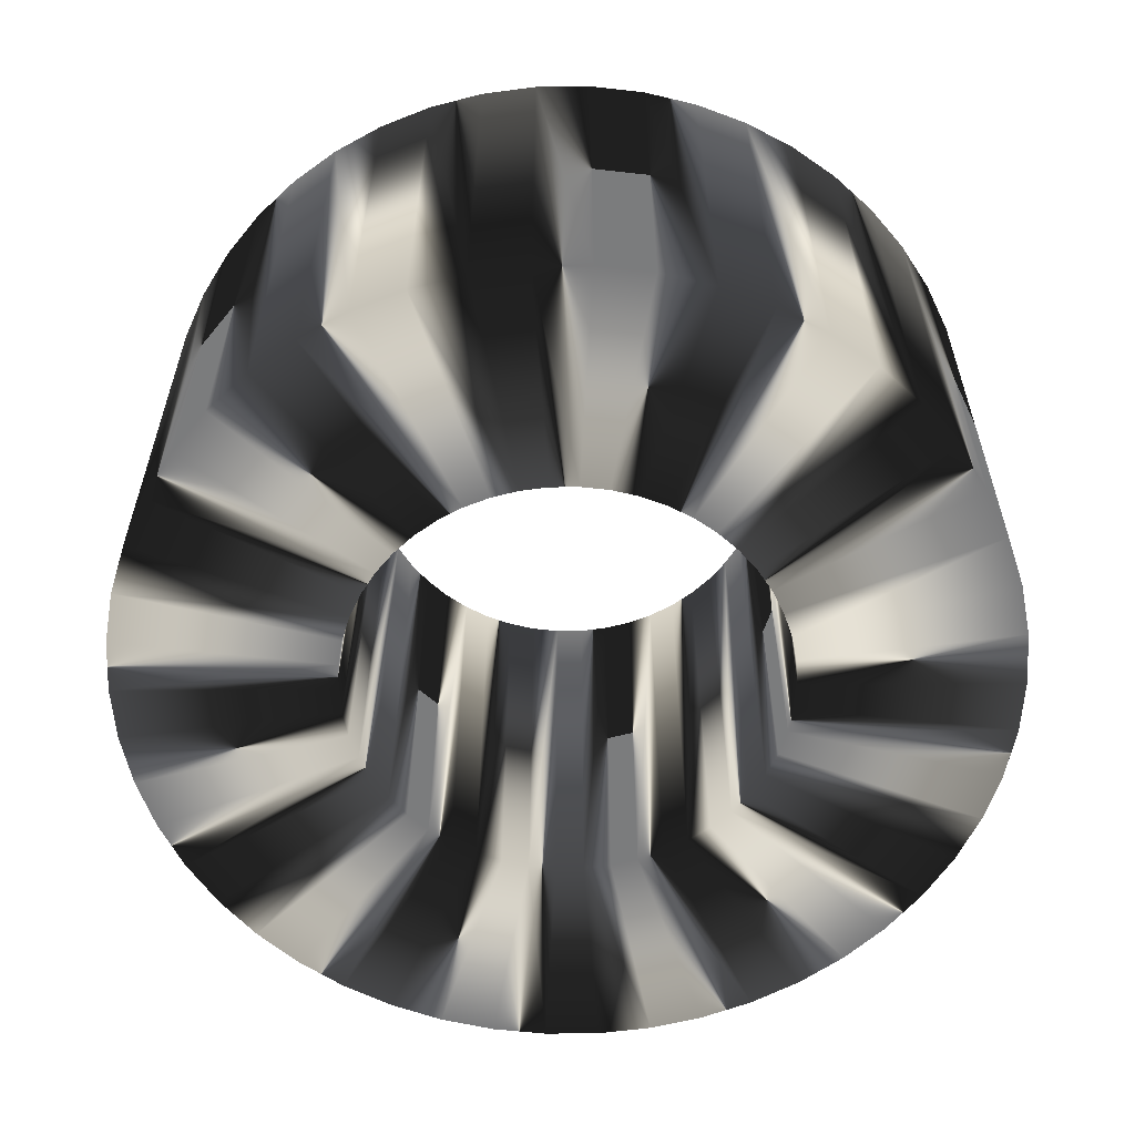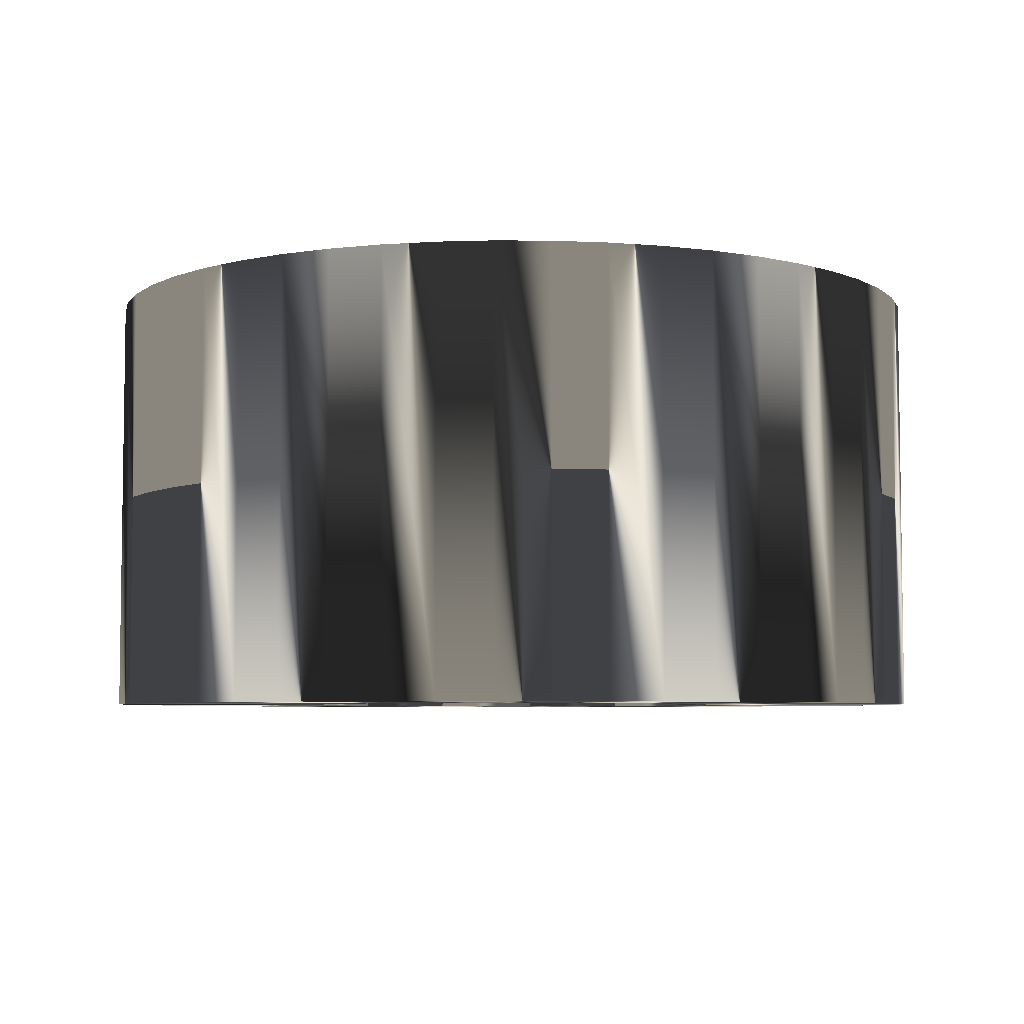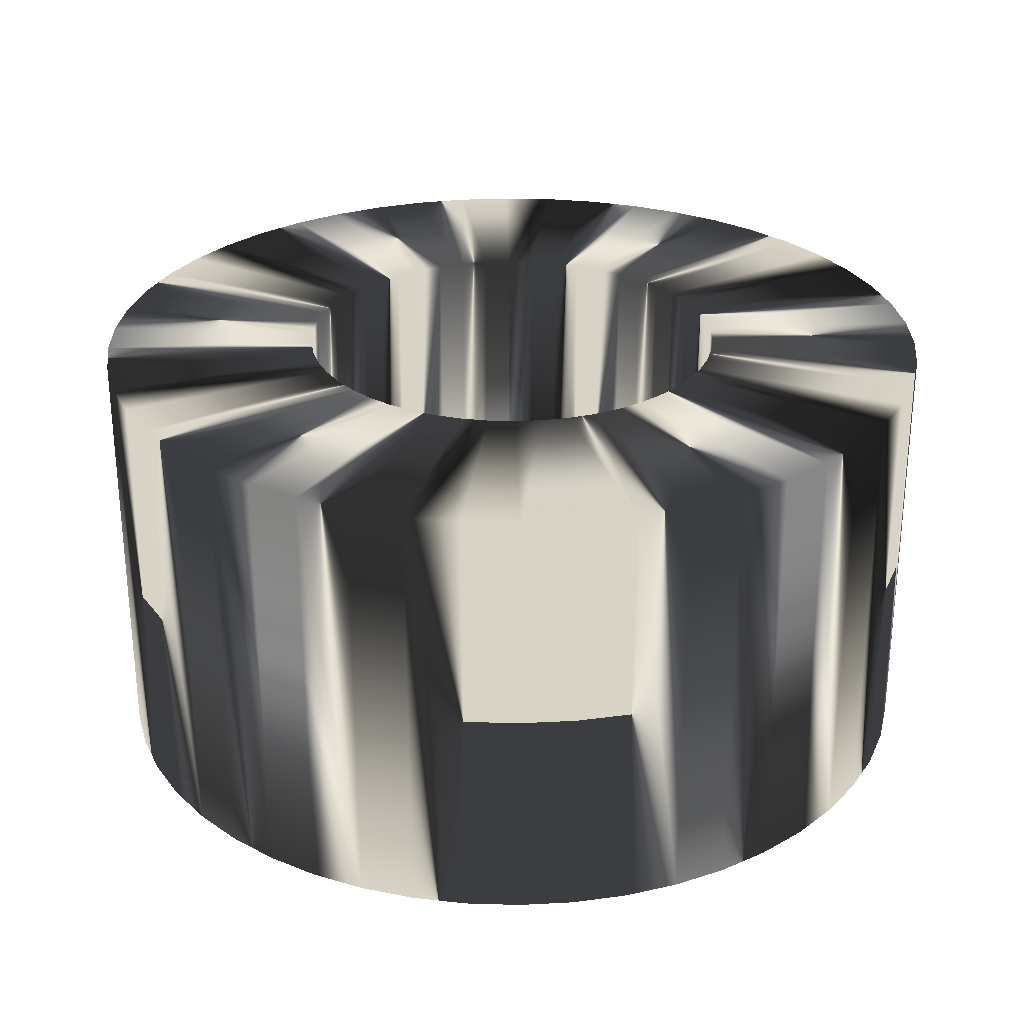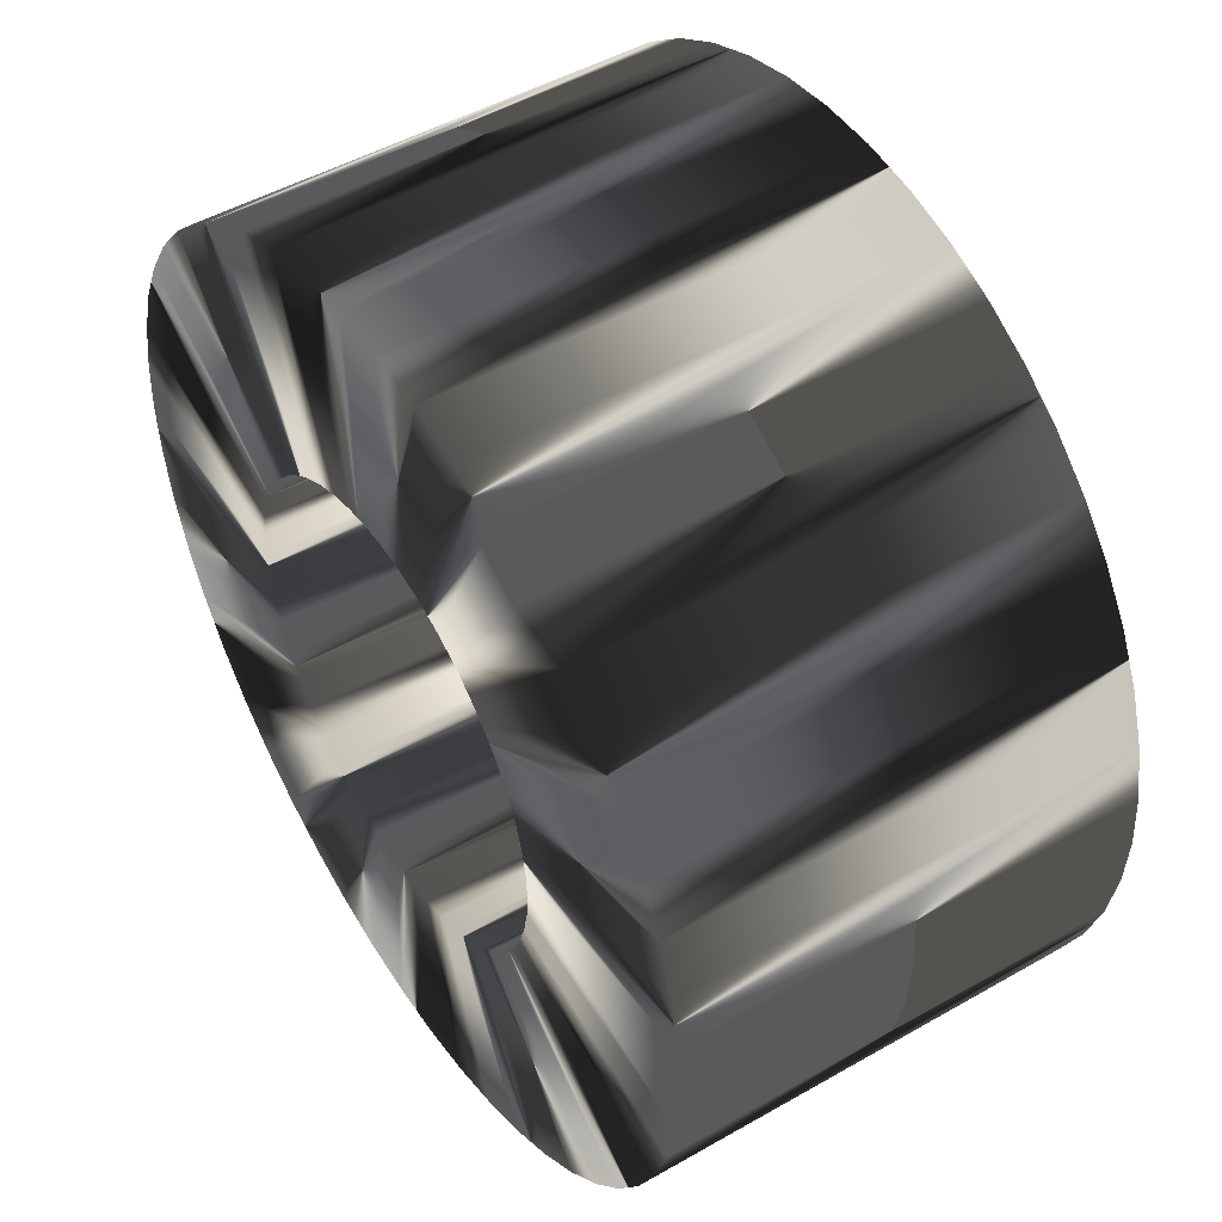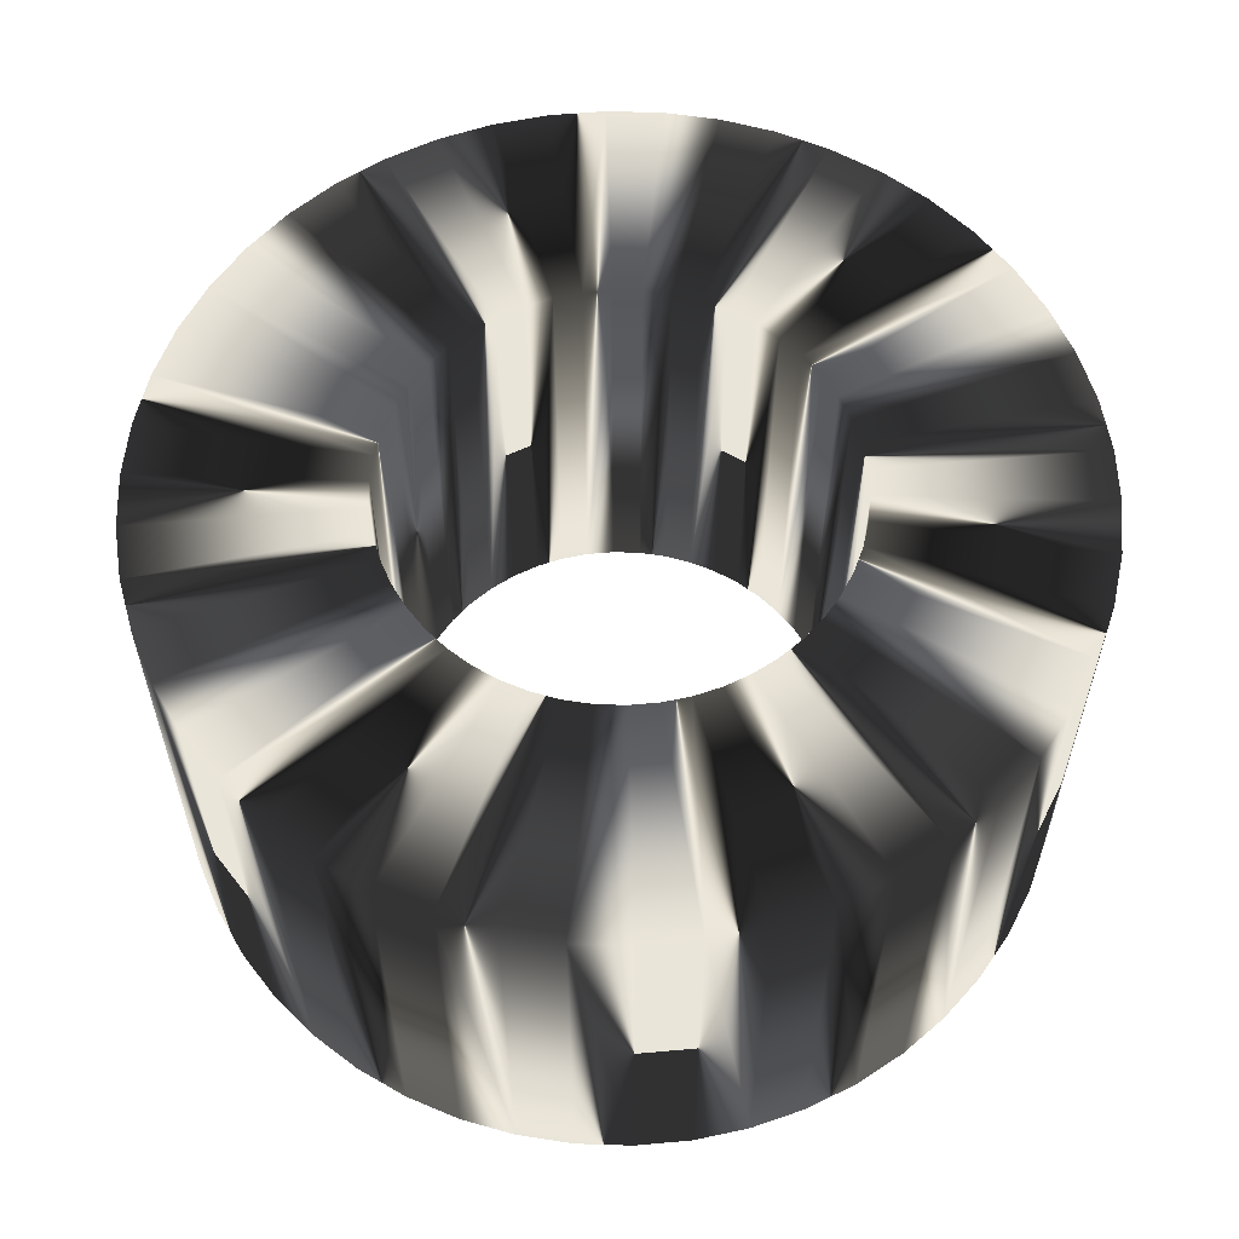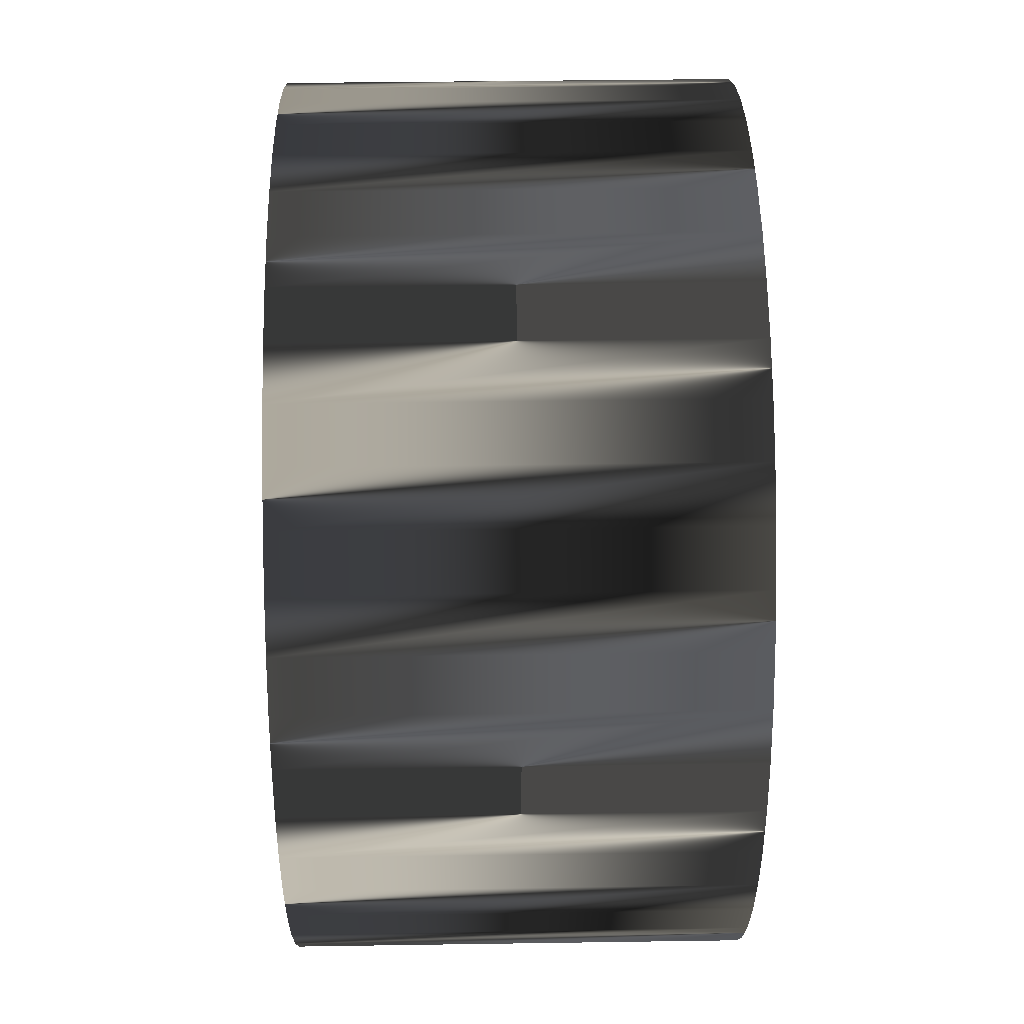
<metadata>
{"format":"obj","ext":"obj","renderer":"f3d","projection":"perspective","resolution":1024,"background":"white","views":[{"elev":-58.7,"azim":15.0,"up":"+Z"},{"elev":-5.4,"azim":142.7,"up":"+Z"},{"elev":27.8,"azim":81.8,"up":"+Z"},{"elev":48.4,"azim":57.4,"up":"+Y"},{"elev":58.3,"azim":-156.5,"up":"+Z"},{"elev":37.9,"azim":-91.1,"up":"+Y"}]}
</metadata>
<code>
v 1 0 0.5
v 0.9921 0.1253 0.5
v 0.9686 0.2487 0.5
v 0.9298 0.3681 0.5
v 0.8763 0.4818 0.5
v 0.809 0.5878 0.5
v 0.729 0.6845 0.5
v 0.6374 0.7705 0.5
v 0.5358 0.8443 0.5
v 0.4258 0.9048 0.5
v 0.309 0.9511 0.5
v 0.1874 0.9823 0.5
v 0.06279 0.998 0.5
v -0.06279 0.998 0.5
v -0.1874 0.9823 0.5
v -0.309 0.9511 0.5
v -0.4258 0.9048 0.5
v -0.5358 0.8443 0.5
v -0.6374 0.7705 0.5
v -0.729 0.6845 0.5
v -0.809 0.5878 0.5
v -0.8763 0.4818 0.5
v -0.9298 0.3681 0.5
v -0.9686 0.2487 0.5
v -0.9921 0.1253 0.5
v -1 -3.216e-16 0.5
v -0.9921 -0.1253 0.5
v -0.9686 -0.2487 0.5
v -0.9298 -0.3681 0.5
v -0.8763 -0.4818 0.5
v -0.809 -0.5878 0.5
v -0.729 -0.6845 0.5
v -0.6374 -0.7705 0.5
v -0.5358 -0.8443 0.5
v -0.4258 -0.9048 0.5
v -0.309 -0.9511 0.5
v -0.1874 -0.9823 0.5
v -0.06279 -0.998 0.5
v 0.06279 -0.998 0.5
v 0.1874 -0.9823 0.5
v 0.309 -0.9511 0.5
v 0.4258 -0.9048 0.5
v 0.5358 -0.8443 0.5
v 0.6374 -0.7705 0.5
v 0.729 -0.6845 0.5
v 0.809 -0.5878 0.5
v 0.8763 -0.4818 0.5
v 0.9298 -0.3681 0.5
v 0.9686 -0.2487 0.5
v 0.9921 -0.1253 0.5
v 1 0 -0.5
v 0.9921 0.1253 -0.5
v 0.9686 0.2487 -0.5
v 0.9298 0.3681 -0.5
v 0.8763 0.4818 -0.5
v 0.809 0.5878 -0.5
v 0.729 0.6845 -0.5
v 0.6374 0.7705 -0.5
v 0.5358 0.8443 -0.5
v 0.4258 0.9048 -0.5
v 0.309 0.9511 -0.5
v 0.1874 0.9823 -0.5
v 0.06279 0.998 -0.5
v -0.06279 0.998 -0.5
v -0.1874 0.9823 -0.5
v -0.309 0.9511 -0.5
v -0.4258 0.9048 -0.5
v -0.5358 0.8443 -0.5
v -0.6374 0.7705 -0.5
v -0.729 0.6845 -0.5
v -0.809 0.5878 -0.5
v -0.8763 0.4818 -0.5
v -0.9298 0.3681 -0.5
v -0.9686 0.2487 -0.5
v -0.9921 0.1253 -0.5
v -1 -3.216e-16 -0.5
v -0.9921 -0.1253 -0.5
v -0.9686 -0.2487 -0.5
v -0.9298 -0.3681 -0.5
v -0.8763 -0.4818 -0.5
v -0.809 -0.5878 -0.5
v -0.729 -0.6845 -0.5
v -0.6374 -0.7705 -0.5
v -0.5358 -0.8443 -0.5
v -0.4258 -0.9048 -0.5
v -0.309 -0.9511 -0.5
v -0.1874 -0.9823 -0.5
v -0.06279 -0.998 -0.5
v 0.06279 -0.998 -0.5
v 0.1874 -0.9823 -0.5
v 0.309 -0.9511 -0.5
v 0.4258 -0.9048 -0.5
v 0.5358 -0.8443 -0.5
v 0.6374 -0.7705 -0.5
v 0.729 -0.6845 -0.5
v 0.809 -0.5878 -0.5
v 0.8763 -0.4818 -0.5
v 0.9298 -0.3681 -0.5
v 0.9686 -0.2487 -0.5
v 0.9921 -0.1253 -0.5
v 0.5 0 0.5
v 0.4961 0.06267 0.5
v 0.4843 0.1243 0.5
v 0.4649 0.1841 0.5
v 0.4382 0.2409 0.5
v 0.4045 0.2939 0.5
v 0.3645 0.3423 0.5
v 0.3187 0.3853 0.5
v 0.2679 0.4222 0.5
v 0.2129 0.4524 0.5
v 0.1545 0.4755 0.5
v 0.09369 0.4911 0.5
v 0.0314 0.499 0.5
v -0.0314 0.499 0.5
v -0.09369 0.4911 0.5
v -0.1545 0.4755 0.5
v -0.2129 0.4524 0.5
v -0.2679 0.4222 0.5
v -0.3187 0.3853 0.5
v -0.3645 0.3423 0.5
v -0.4045 0.2939 0.5
v -0.4382 0.2409 0.5
v -0.4649 0.1841 0.5
v -0.4843 0.1243 0.5
v -0.4961 0.06267 0.5
v -0.5 -1.608e-16 0.5
v -0.4961 -0.06267 0.5
v -0.4843 -0.1243 0.5
v -0.4649 -0.1841 0.5
v -0.4382 -0.2409 0.5
v -0.4045 -0.2939 0.5
v -0.3645 -0.3423 0.5
v -0.3187 -0.3853 0.5
v -0.2679 -0.4222 0.5
v -0.2129 -0.4524 0.5
v -0.1545 -0.4755 0.5
v -0.09369 -0.4911 0.5
v -0.0314 -0.499 0.5
v 0.0314 -0.499 0.5
v 0.09369 -0.4911 0.5
v 0.1545 -0.4755 0.5
v 0.2129 -0.4524 0.5
v 0.2679 -0.4222 0.5
v 0.3187 -0.3853 0.5
v 0.3645 -0.3423 0.5
v 0.4045 -0.2939 0.5
v 0.4382 -0.2409 0.5
v 0.4649 -0.1841 0.5
v 0.4843 -0.1243 0.5
v 0.4961 -0.06267 0.5
v 0.5 0 -0.5
v 0.4961 0.06267 -0.5
v 0.4843 0.1243 -0.5
v 0.4649 0.1841 -0.5
v 0.4382 0.2409 -0.5
v 0.4045 0.2939 -0.5
v 0.3645 0.3423 -0.5
v 0.3187 0.3853 -0.5
v 0.2679 0.4222 -0.5
v 0.2129 0.4524 -0.5
v 0.1545 0.4755 -0.5
v 0.09369 0.4911 -0.5
v 0.0314 0.499 -0.5
v -0.0314 0.499 -0.5
v -0.09369 0.4911 -0.5
v -0.1545 0.4755 -0.5
v -0.2129 0.4524 -0.5
v -0.2679 0.4222 -0.5
v -0.3187 0.3853 -0.5
v -0.3645 0.3423 -0.5
v -0.4045 0.2939 -0.5
v -0.4382 0.2409 -0.5
v -0.4649 0.1841 -0.5
v -0.4843 0.1243 -0.5
v -0.4961 0.06267 -0.5
v -0.5 -1.608e-16 -0.5
v -0.4961 -0.06267 -0.5
v -0.4843 -0.1243 -0.5
v -0.4649 -0.1841 -0.5
v -0.4382 -0.2409 -0.5
v -0.4045 -0.2939 -0.5
v -0.3645 -0.3423 -0.5
v -0.3187 -0.3853 -0.5
v -0.2679 -0.4222 -0.5
v -0.2129 -0.4524 -0.5
v -0.1545 -0.4755 -0.5
v -0.09369 -0.4911 -0.5
v -0.0314 -0.499 -0.5
v 0.0314 -0.499 -0.5
v 0.09369 -0.4911 -0.5
v 0.1545 -0.4755 -0.5
v 0.2129 -0.4524 -0.5
v 0.2679 -0.4222 -0.5
v 0.3187 -0.3853 -0.5
v 0.3645 -0.3423 -0.5
v 0.4045 -0.2939 -0.5
v 0.4382 -0.2409 -0.5
v 0.4649 -0.1841 -0.5
v 0.4843 -0.1243 -0.5
v 0.4961 -0.06267 -0.5
f 1 102 101
f 1 2 102
f 51 151 152
f 51 152 52
f 1 51 52
f 1 52 2
f 101 102 152
f 101 152 151
f 2 103 102
f 2 3 103
f 52 152 153
f 52 153 53
f 2 52 53
f 2 53 3
f 102 103 153
f 102 153 152
f 3 104 103
f 3 4 104
f 53 153 154
f 53 154 54
f 3 53 54
f 3 54 4
f 103 104 154
f 103 154 153
f 4 105 104
f 4 5 105
f 54 154 155
f 54 155 55
f 4 54 55
f 4 55 5
f 104 105 155
f 104 155 154
f 5 106 105
f 5 6 106
f 55 155 156
f 55 156 56
f 5 55 56
f 5 56 6
f 105 106 156
f 105 156 155
f 6 107 106
f 6 7 107
f 56 156 157
f 56 157 57
f 6 56 57
f 6 57 7
f 106 107 157
f 106 157 156
f 7 108 107
f 7 8 108
f 57 157 158
f 57 158 58
f 7 57 58
f 7 58 8
f 107 108 158
f 107 158 157
f 8 109 108
f 8 9 109
f 58 158 159
f 58 159 59
f 8 58 59
f 8 59 9
f 108 109 159
f 108 159 158
f 9 110 109
f 9 10 110
f 59 159 160
f 59 160 60
f 9 59 60
f 9 60 10
f 109 110 160
f 109 160 159
f 10 111 110
f 10 11 111
f 60 160 161
f 60 161 61
f 10 60 61
f 10 61 11
f 110 111 161
f 110 161 160
f 11 112 111
f 11 12 112
f 61 161 162
f 61 162 62
f 11 61 62
f 11 62 12
f 111 112 162
f 111 162 161
f 12 113 112
f 12 13 113
f 62 162 163
f 62 163 63
f 12 62 63
f 12 63 13
f 112 113 163
f 112 163 162
f 13 114 113
f 13 14 114
f 63 163 164
f 63 164 64
f 13 63 64
f 13 64 14
f 113 114 164
f 113 164 163
f 14 115 114
f 14 15 115
f 64 164 165
f 64 165 65
f 14 64 65
f 14 65 15
f 114 115 165
f 114 165 164
f 15 116 115
f 15 16 116
f 65 165 166
f 65 166 66
f 15 65 66
f 15 66 16
f 115 116 166
f 115 166 165
f 16 117 116
f 16 17 117
f 66 166 167
f 66 167 67
f 16 66 67
f 16 67 17
f 116 117 167
f 116 167 166
f 17 118 117
f 17 18 118
f 67 167 168
f 67 168 68
f 17 67 68
f 17 68 18
f 117 118 168
f 117 168 167
f 18 119 118
f 18 19 119
f 68 168 169
f 68 169 69
f 18 68 69
f 18 69 19
f 118 119 169
f 118 169 168
f 19 120 119
f 19 20 120
f 69 169 170
f 69 170 70
f 19 69 70
f 19 70 20
f 119 120 170
f 119 170 169
f 20 121 120
f 20 21 121
f 70 170 171
f 70 171 71
f 20 70 71
f 20 71 21
f 120 121 171
f 120 171 170
f 21 122 121
f 21 22 122
f 71 171 172
f 71 172 72
f 21 71 72
f 21 72 22
f 121 122 172
f 121 172 171
f 22 123 122
f 22 23 123
f 72 172 173
f 72 173 73
f 22 72 73
f 22 73 23
f 122 123 173
f 122 173 172
f 23 124 123
f 23 24 124
f 73 173 174
f 73 174 74
f 23 73 74
f 23 74 24
f 123 124 174
f 123 174 173
f 24 125 124
f 24 25 125
f 74 174 175
f 74 175 75
f 24 74 75
f 24 75 25
f 124 125 175
f 124 175 174
f 25 126 125
f 25 26 126
f 75 175 176
f 75 176 76
f 25 75 76
f 25 76 26
f 125 126 176
f 125 176 175
f 26 127 126
f 26 27 127
f 76 176 177
f 76 177 77
f 26 76 77
f 26 77 27
f 126 127 177
f 126 177 176
f 27 128 127
f 27 28 128
f 77 177 178
f 77 178 78
f 27 77 78
f 27 78 28
f 127 128 178
f 127 178 177
f 28 129 128
f 28 29 129
f 78 178 179
f 78 179 79
f 28 78 79
f 28 79 29
f 128 129 179
f 128 179 178
f 29 130 129
f 29 30 130
f 79 179 180
f 79 180 80
f 29 79 80
f 29 80 30
f 129 130 180
f 129 180 179
f 30 131 130
f 30 31 131
f 80 180 181
f 80 181 81
f 30 80 81
f 30 81 31
f 130 131 181
f 130 181 180
f 31 132 131
f 31 32 132
f 81 181 182
f 81 182 82
f 31 81 82
f 31 82 32
f 131 132 182
f 131 182 181
f 32 133 132
f 32 33 133
f 82 182 183
f 82 183 83
f 32 82 83
f 32 83 33
f 132 133 183
f 132 183 182
f 33 134 133
f 33 34 134
f 83 183 184
f 83 184 84
f 33 83 84
f 33 84 34
f 133 134 184
f 133 184 183
f 34 135 134
f 34 35 135
f 84 184 185
f 84 185 85
f 34 84 85
f 34 85 35
f 134 135 185
f 134 185 184
f 35 136 135
f 35 36 136
f 85 185 186
f 85 186 86
f 35 85 86
f 35 86 36
f 135 136 186
f 135 186 185
f 36 137 136
f 36 37 137
f 86 186 187
f 86 187 87
f 36 86 87
f 36 87 37
f 136 137 187
f 136 187 186
f 37 138 137
f 37 38 138
f 87 187 188
f 87 188 88
f 37 87 88
f 37 88 38
f 137 138 188
f 137 188 187
f 38 139 138
f 38 39 139
f 88 188 189
f 88 189 89
f 38 88 89
f 38 89 39
f 138 139 189
f 138 189 188
f 39 140 139
f 39 40 140
f 89 189 190
f 89 190 90
f 39 89 90
f 39 90 40
f 139 140 190
f 139 190 189
f 40 141 140
f 40 41 141
f 90 190 191
f 90 191 91
f 40 90 91
f 40 91 41
f 140 141 191
f 140 191 190
f 41 142 141
f 41 42 142
f 91 191 192
f 91 192 92
f 41 91 92
f 41 92 42
f 141 142 192
f 141 192 191
f 42 143 142
f 42 43 143
f 92 192 193
f 92 193 93
f 42 92 93
f 42 93 43
f 142 143 193
f 142 193 192
f 43 144 143
f 43 44 144
f 93 193 194
f 93 194 94
f 43 93 94
f 43 94 44
f 143 144 194
f 143 194 193
f 44 145 144
f 44 45 145
f 94 194 195
f 94 195 95
f 44 94 95
f 44 95 45
f 144 145 195
f 144 195 194
f 45 146 145
f 45 46 146
f 95 195 196
f 95 196 96
f 45 95 96
f 45 96 46
f 145 146 196
f 145 196 195
f 46 147 146
f 46 47 147
f 96 196 197
f 96 197 97
f 46 96 97
f 46 97 47
f 146 147 197
f 146 197 196
f 47 148 147
f 47 48 148
f 97 197 198
f 97 198 98
f 47 97 98
f 47 98 48
f 147 148 198
f 147 198 197
f 48 149 148
f 48 49 149
f 98 198 199
f 98 199 99
f 48 98 99
f 48 99 49
f 148 149 199
f 148 199 198
f 49 150 149
f 49 50 150
f 99 199 200
f 99 200 100
f 49 99 100
f 49 100 50
f 149 150 200
f 149 200 199
f 50 101 150
f 50 1 101
f 100 200 151
f 100 151 51
f 50 100 51
f 50 51 1
f 150 101 151
f 150 151 200

</code>
